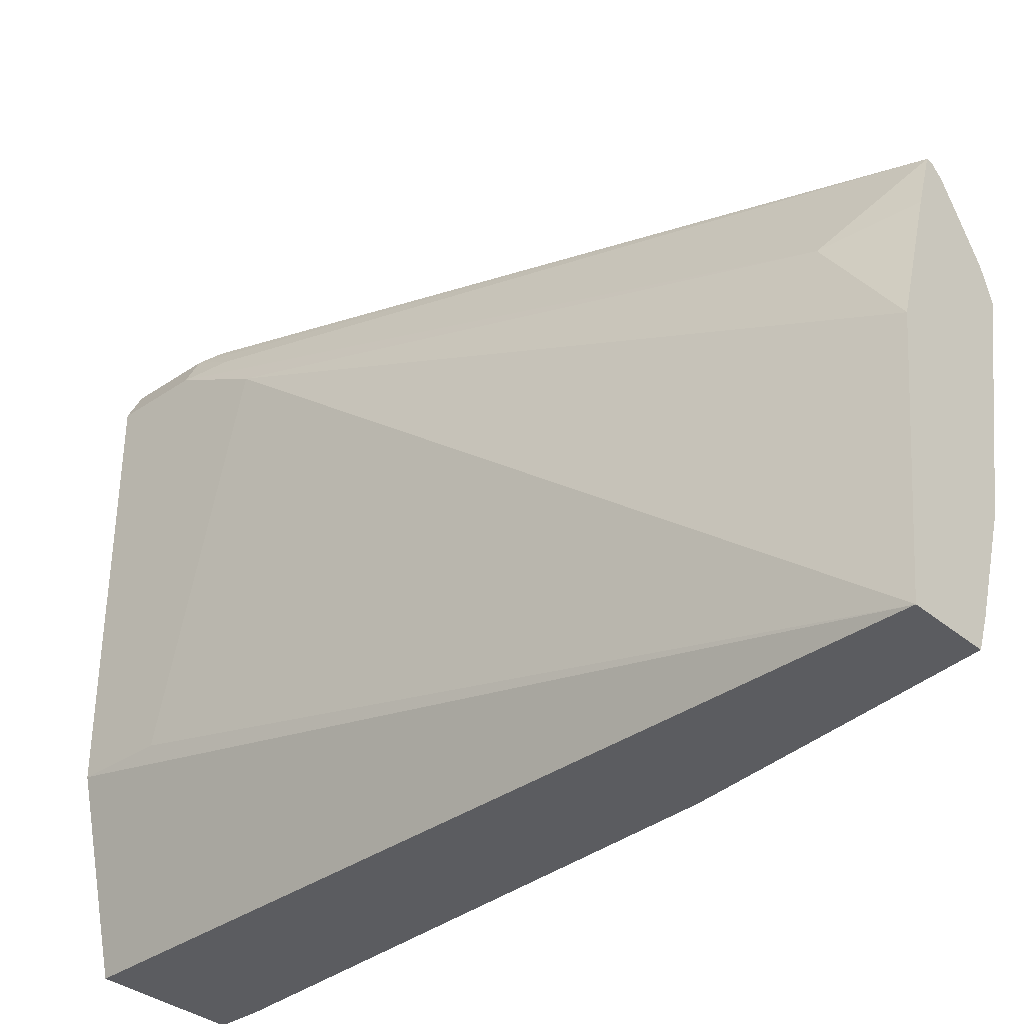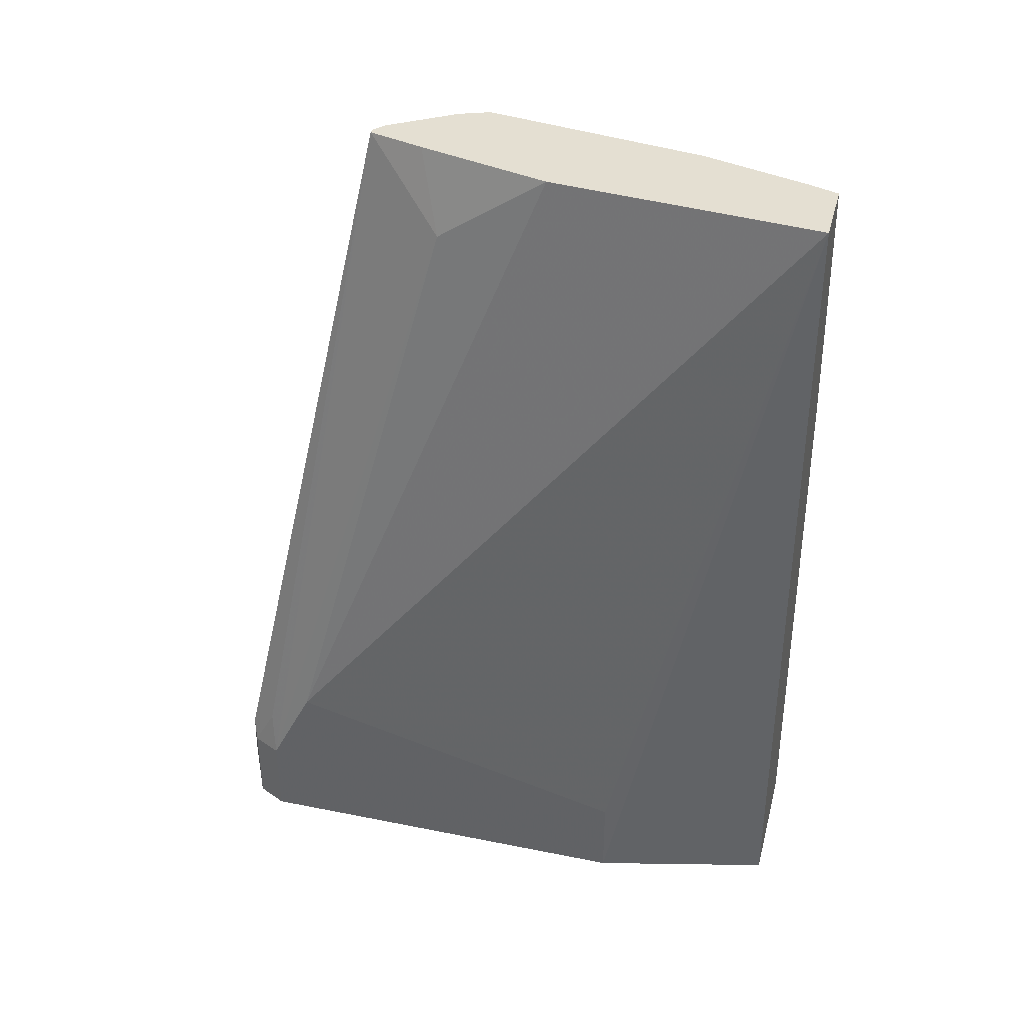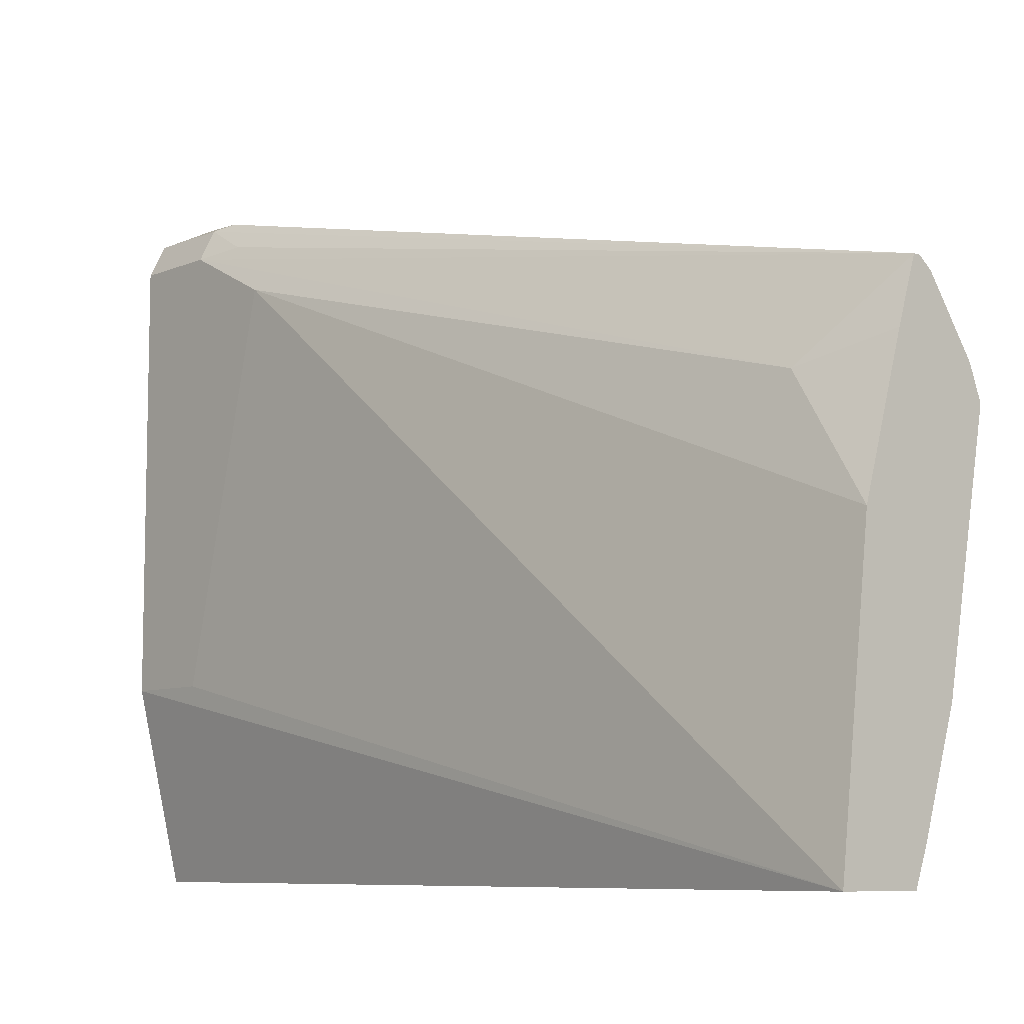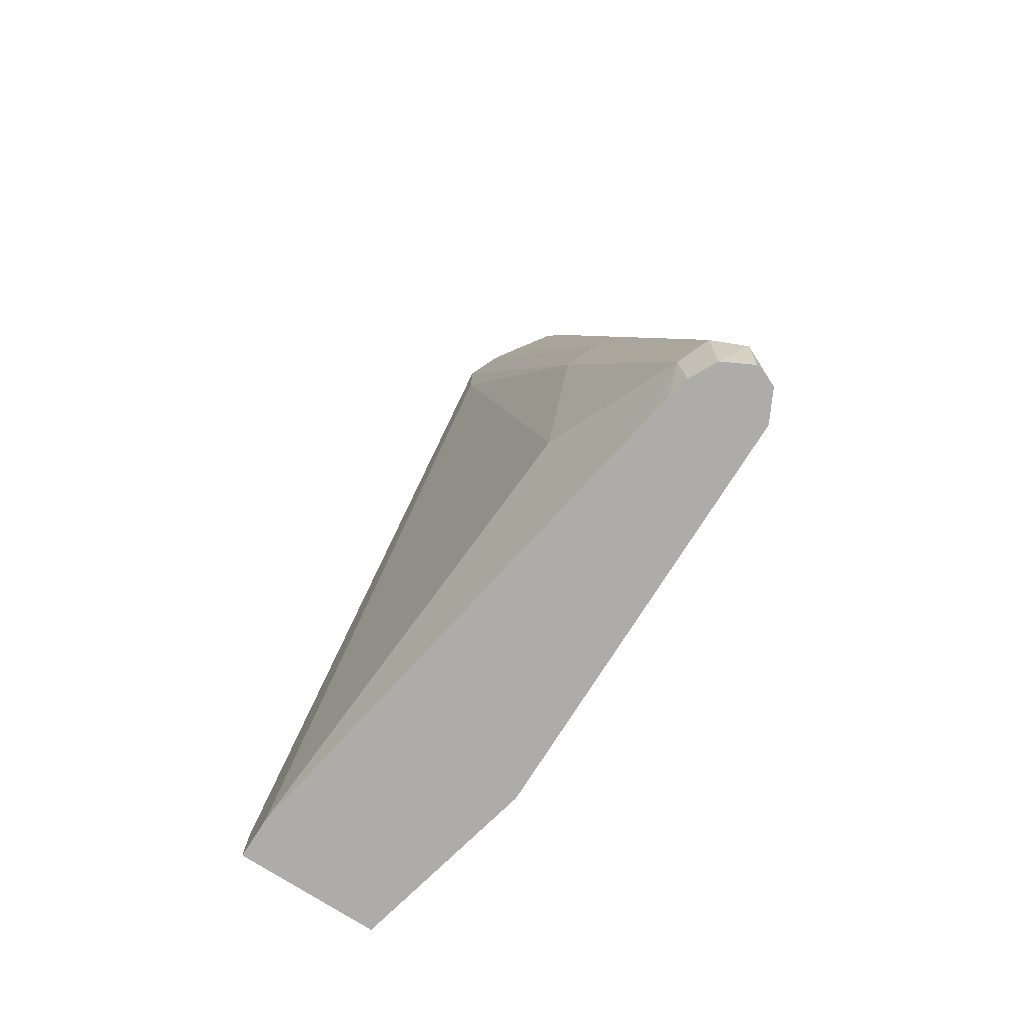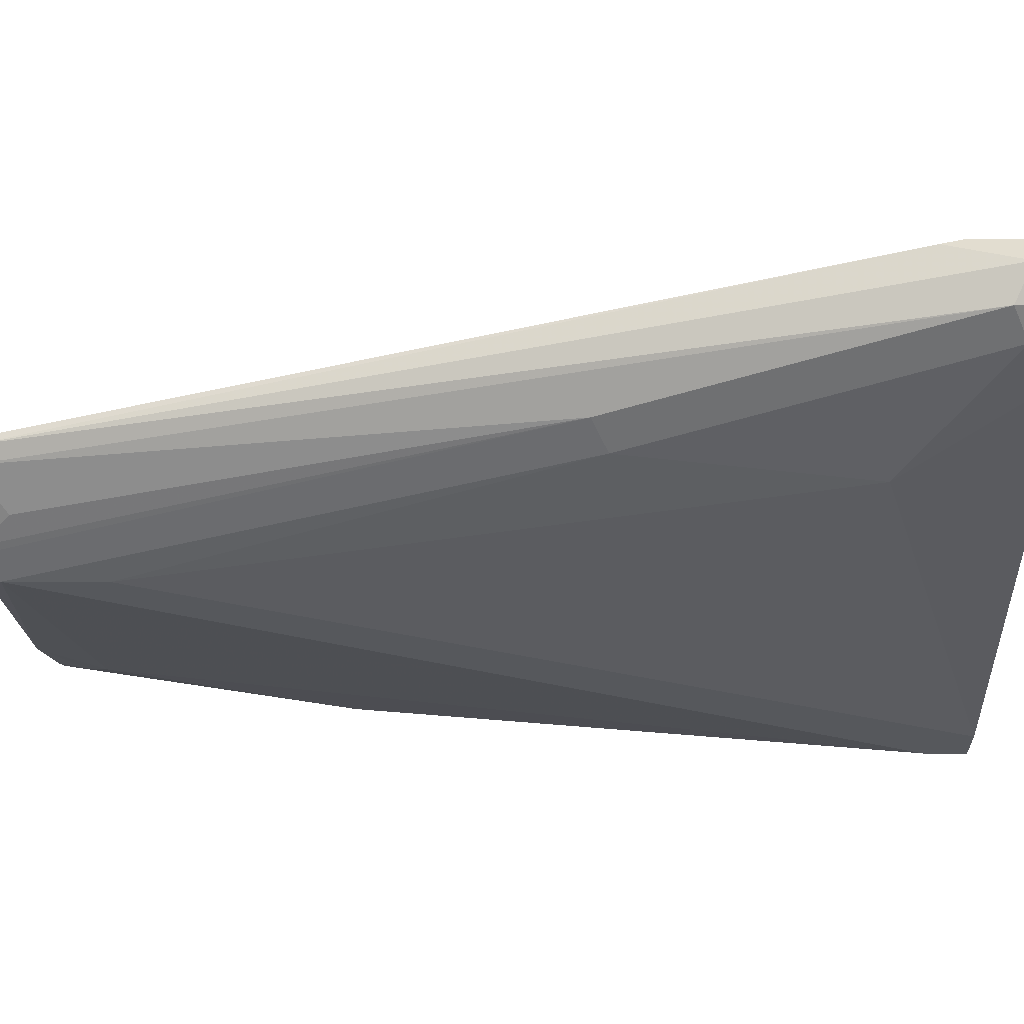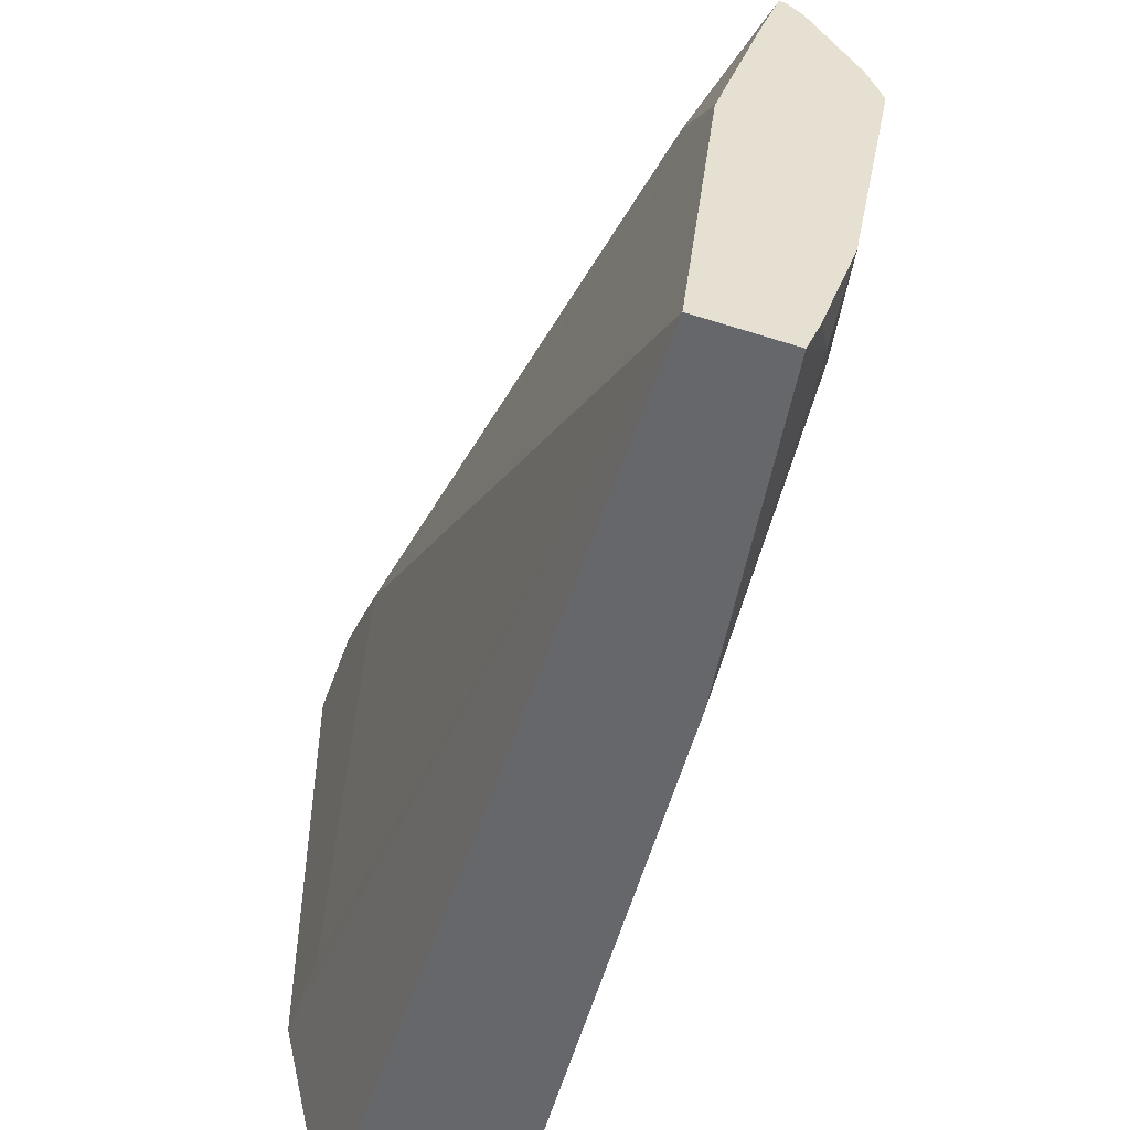
<metadata>
{"format":"obj","ext":"obj","renderer":"f3d","projection":"perspective","resolution":1024,"background":"white","views":[{"elev":-34.7,"azim":-47.9,"up":"+Y"},{"elev":37.1,"azim":-75.5,"up":"+Z"},{"elev":-8.0,"azim":-41.3,"up":"+Y"},{"elev":-76.6,"azim":147.6,"up":"+Z"},{"elev":61.7,"azim":90.1,"up":"+Y"},{"elev":-52.0,"azim":-19.2,"up":"+Y"}]}
</metadata>
<code>
v 0.2906 0.2491 -0.6019
v 0.3044 0.2421 -0.595
v 0.301 0.2387 -0.6208
v 0.287 0.2459 -0.6208
v 0.2768 0.2421 -0.6208
v 0.2768 0.2421 -0.5811
v 0.2802 0.2439 -0.5708
v 0.3206 0.1719 -0.2225
v 0.3113 0.2283 -0.6019
v 0.3263 0.1673 -0.2225
v 0.3252 0.2006 -0.4497
v 0.3071 0.2264 -0.6208
v 0.2698 0.2283 -0.6208
v 0.2698 0.2283 -0.5811
v 0.275 0.2309 -0.5604
v 0.3177 0.1719 -0.2225
v 0.3113 0.2075 -0.6208
v 0.3095 0.2169 -0.6208
v 0.3321 0.1868 -0.4566
v 0.3321 0.166 -0.5604
v 0.3454 0.1395 -0.2225
v 0.339 0.1522 -0.2352
v 0.347 0.1362 -0.2225
v 0.3528 0.1245 -0.2283
v 0.2698 0.04153 -0.6208
v 0.2698 0.2075 -0.5396
v 0.2958 0.1349 -0.2595
v 0.3092 0.1453 -0.2225
v 0.3528 -0.02263 -0.6208
v 0.3528 0.1245 -0.2699
v 0.3515 0.1245 -0.2225
v 0.3509 0.1206 -0.2225
v 0.3321 0.02077 -0.2225
v 0.3321 6.89e-06 -0.2491
v 0.3528 -0.04149 -0.6019
v 0.3528 -0.04149 -0.6208
v 0.2698 0.04153 -0.5811
v 0.2897 -0.04149 -0.6208
v 0.2754 -0.04149 -0.2225
v 0.2906 0.08303 -0.2225
v 0.3169 -0.02656 -0.2225
v 0.3269 -0.01037 -0.2387
v 0.3321 -0.04149 -0.3529
v 0.3113 -0.04149 -0.2225
f 24 31 32
f 16 27 28
f 23 31 24
f 20 30 29
f 19 30 20
f 19 24 30
f 17 20 29
f 14 16 15
f 11 23 24
f 14 26 27
f 13 26 14
f 13 25 37
f 11 24 19
f 11 21 23
f 11 22 21
f 10 22 11
f 24 32 33
f 14 27 16
f 24 33 34
f 35 43 44
f 24 35 36
f 10 21 22
f 42 44 43
f 41 44 42
f 35 38 36
f 35 39 38
f 35 44 39
f 34 43 35
f 34 42 43
f 24 34 35
f 33 42 34
f 27 40 28
f 26 40 27
f 26 39 40
f 26 37 39
f 25 39 37
f 25 38 39
f 24 29 30
f 24 36 29
f 33 41 42
f 9 20 17
f 13 37 26
f 9 11 19
f 3 25 13
f 3 38 25
f 3 36 38
f 3 29 36
f 3 17 29
f 3 18 17
f 3 12 18
f 3 9 12
f 3 13 5
f 2 11 9
f 2 8 10
f 2 9 3
f 1 8 2
f 1 7 8
f 1 5 6
f 1 4 5
f 1 3 4
f 1 2 3
f 2 10 11
f 3 5 4
f 1 6 7
f 5 14 6
f 5 13 14
f 9 18 12
f 9 17 18
f 8 23 21
f 8 31 23
f 8 32 31
f 8 33 32
f 9 19 20
f 8 41 33
f 8 21 10
f 8 39 44
f 8 40 39
f 8 28 40
f 8 16 28
f 7 16 8
f 6 16 7
f 6 15 16
f 8 44 41
f 6 14 15

</code>
